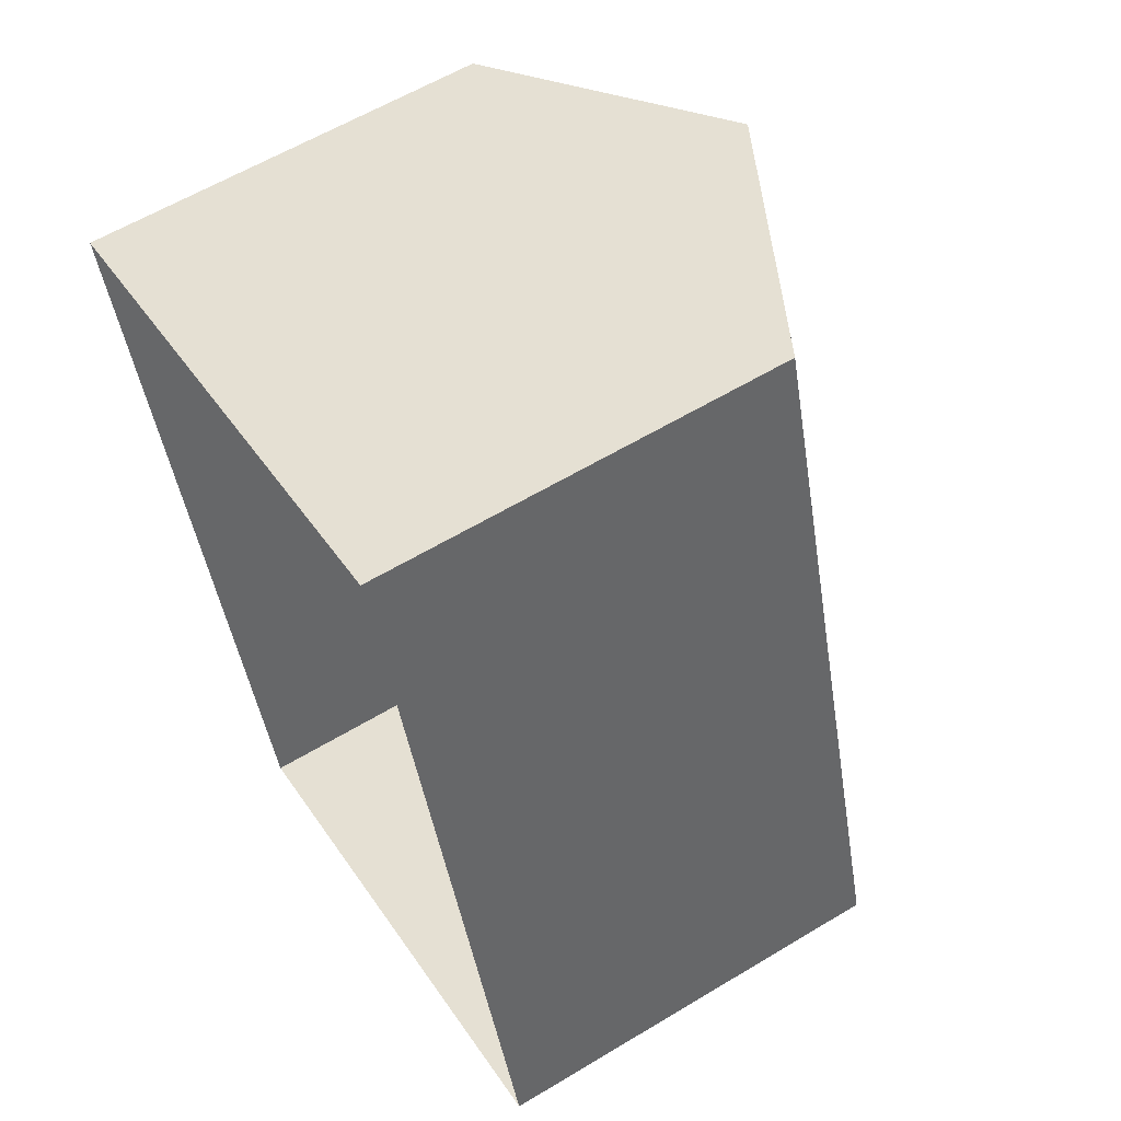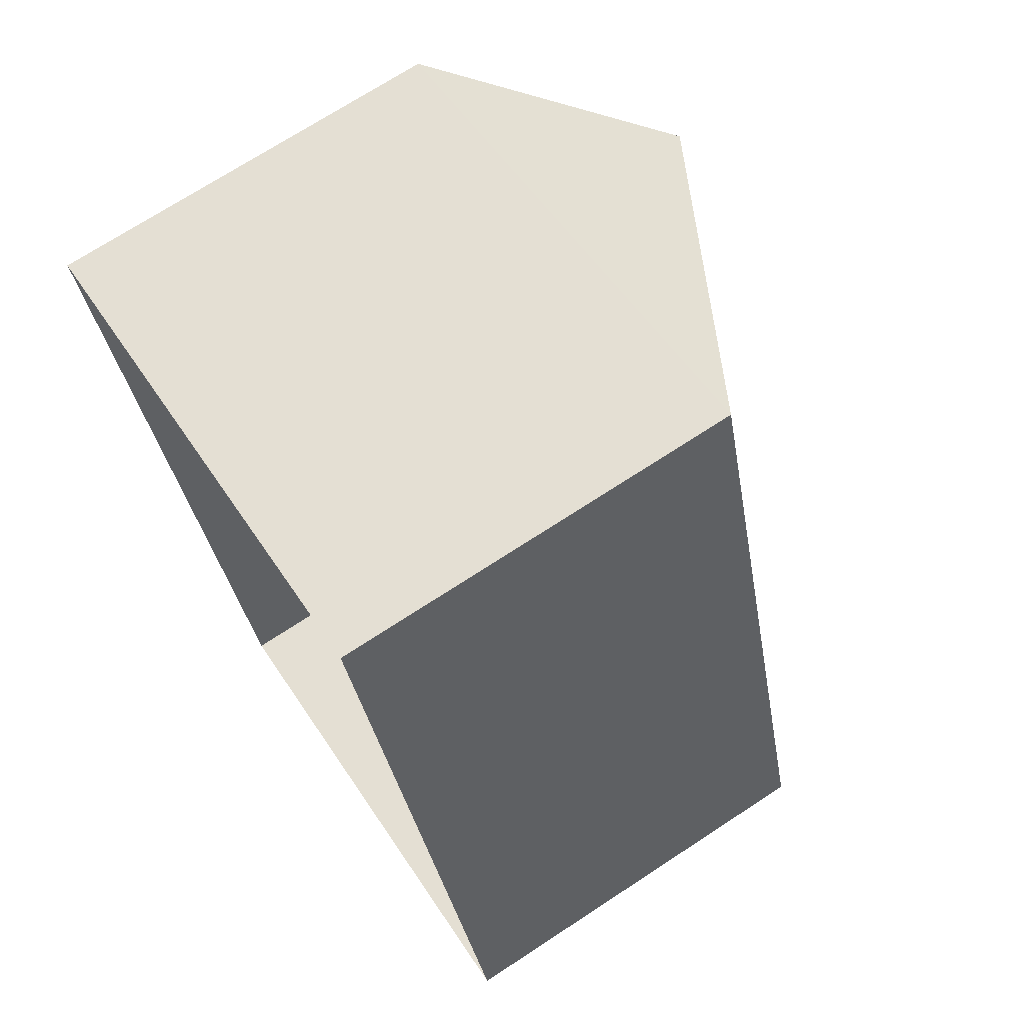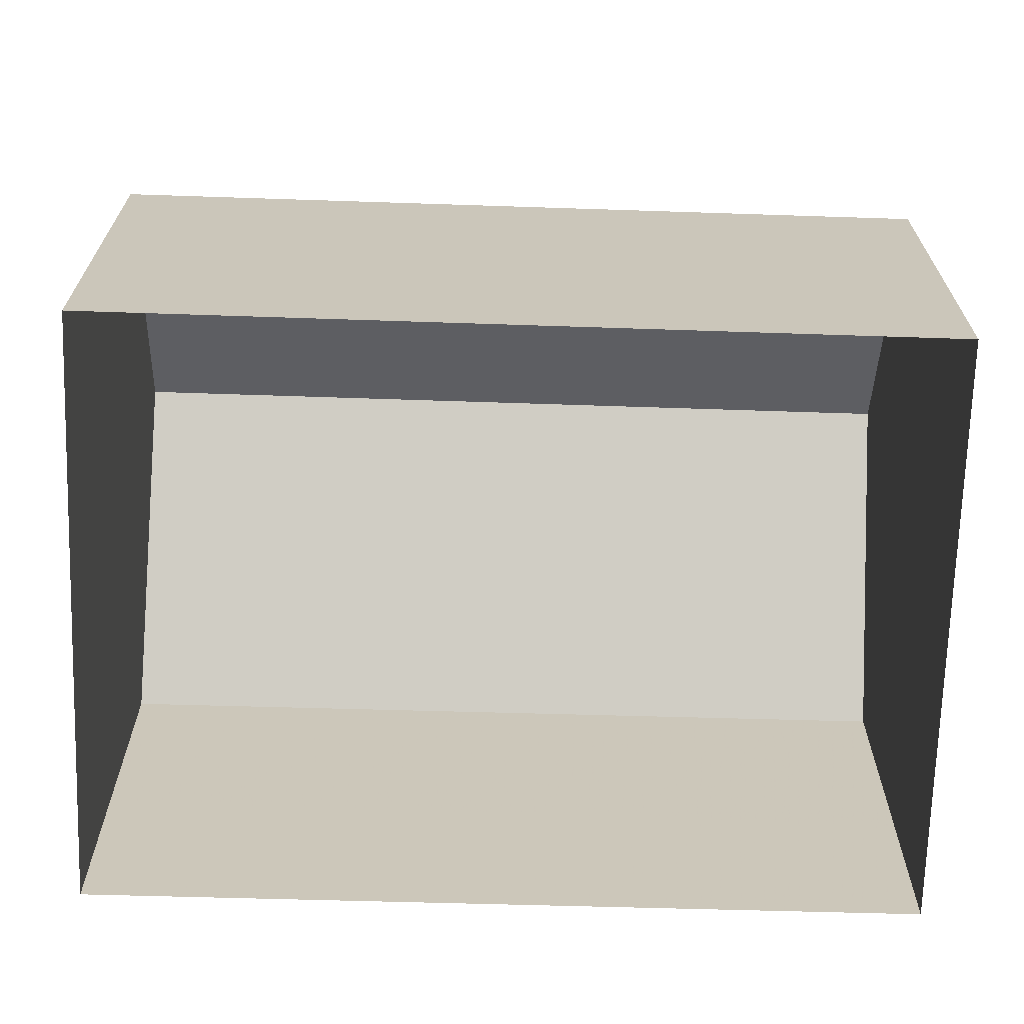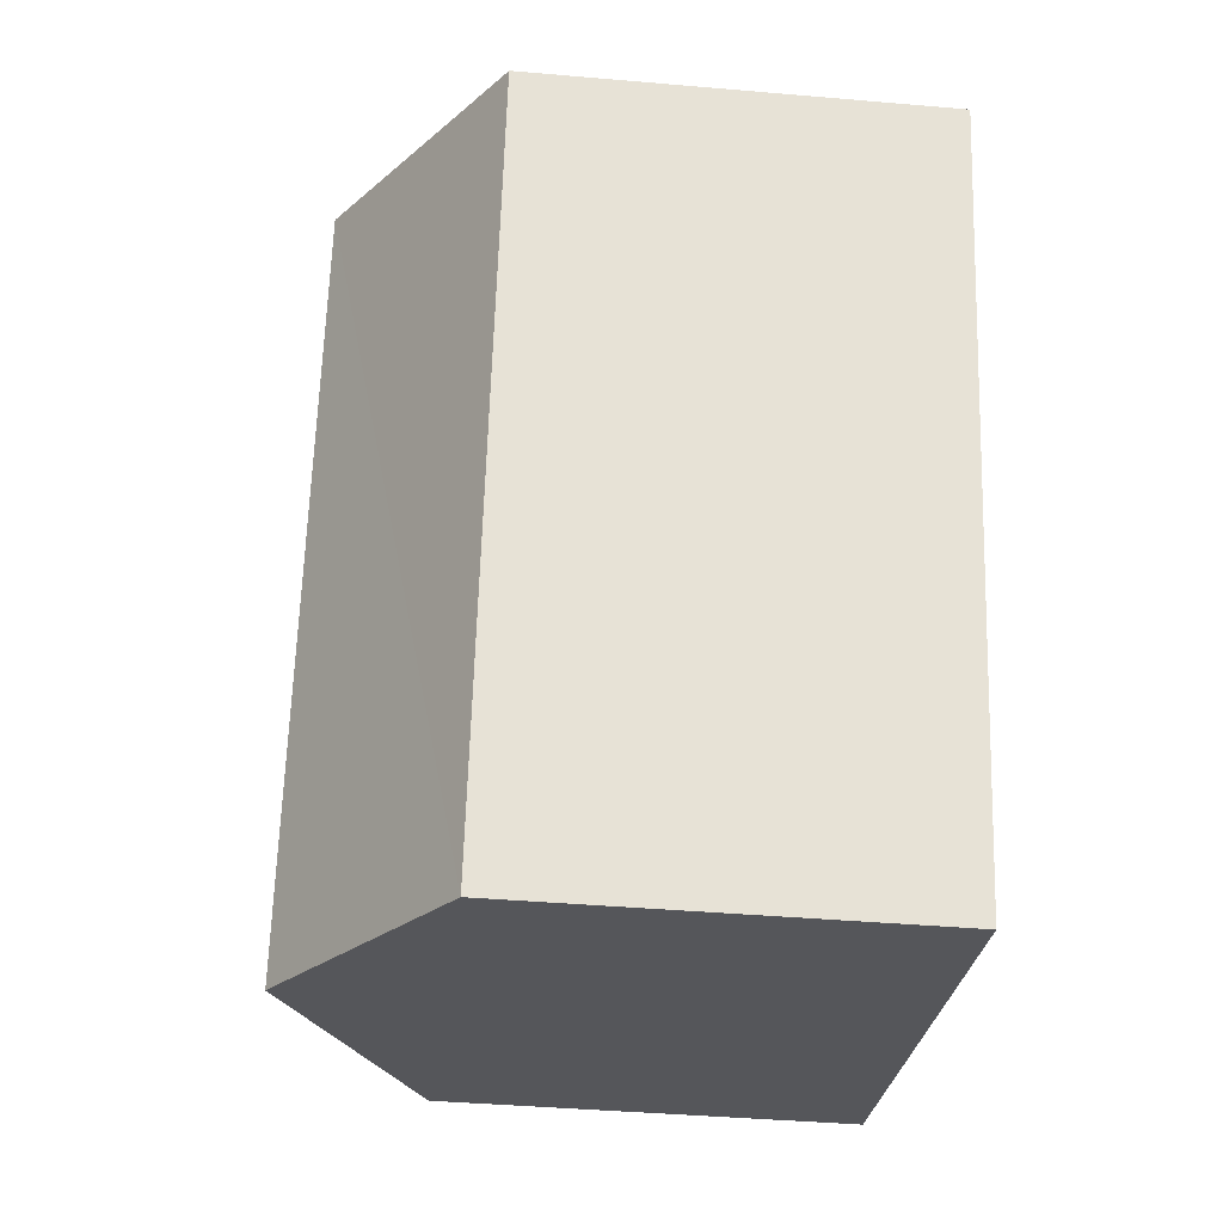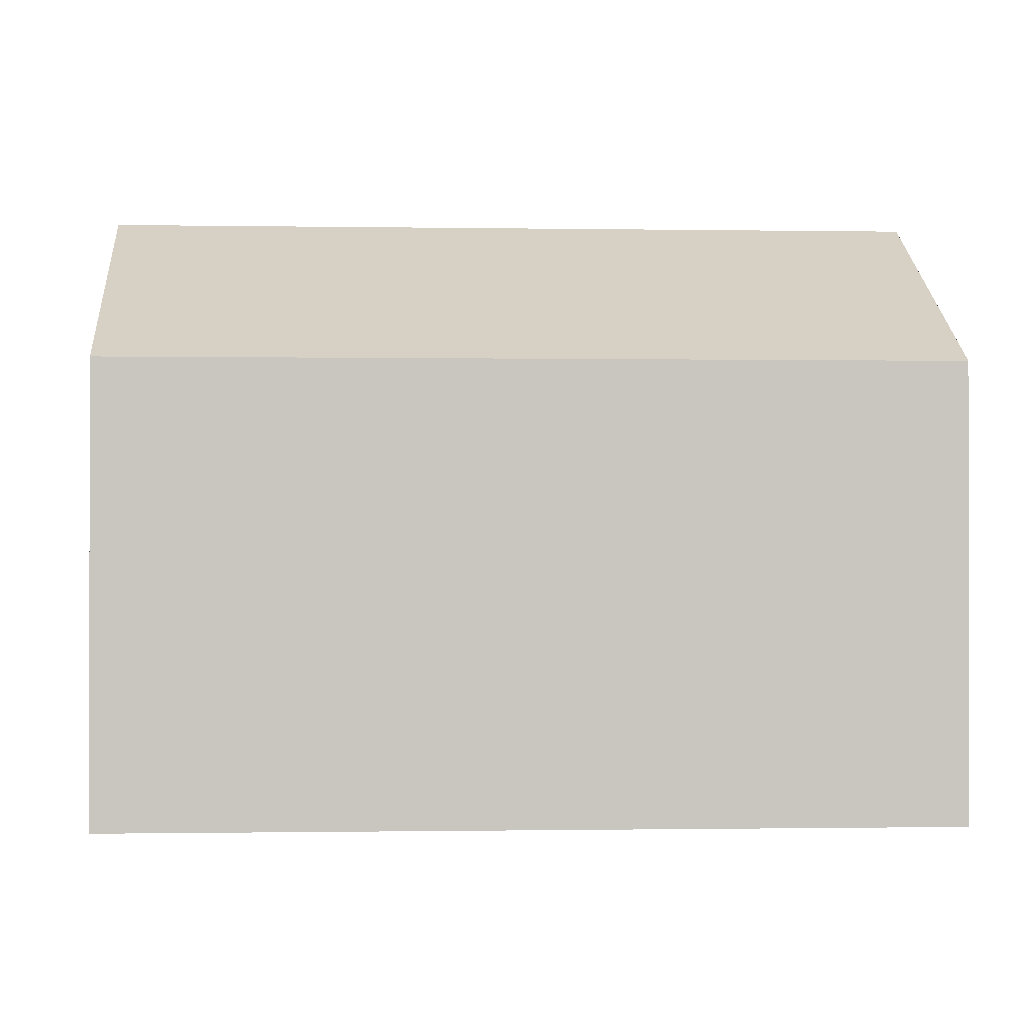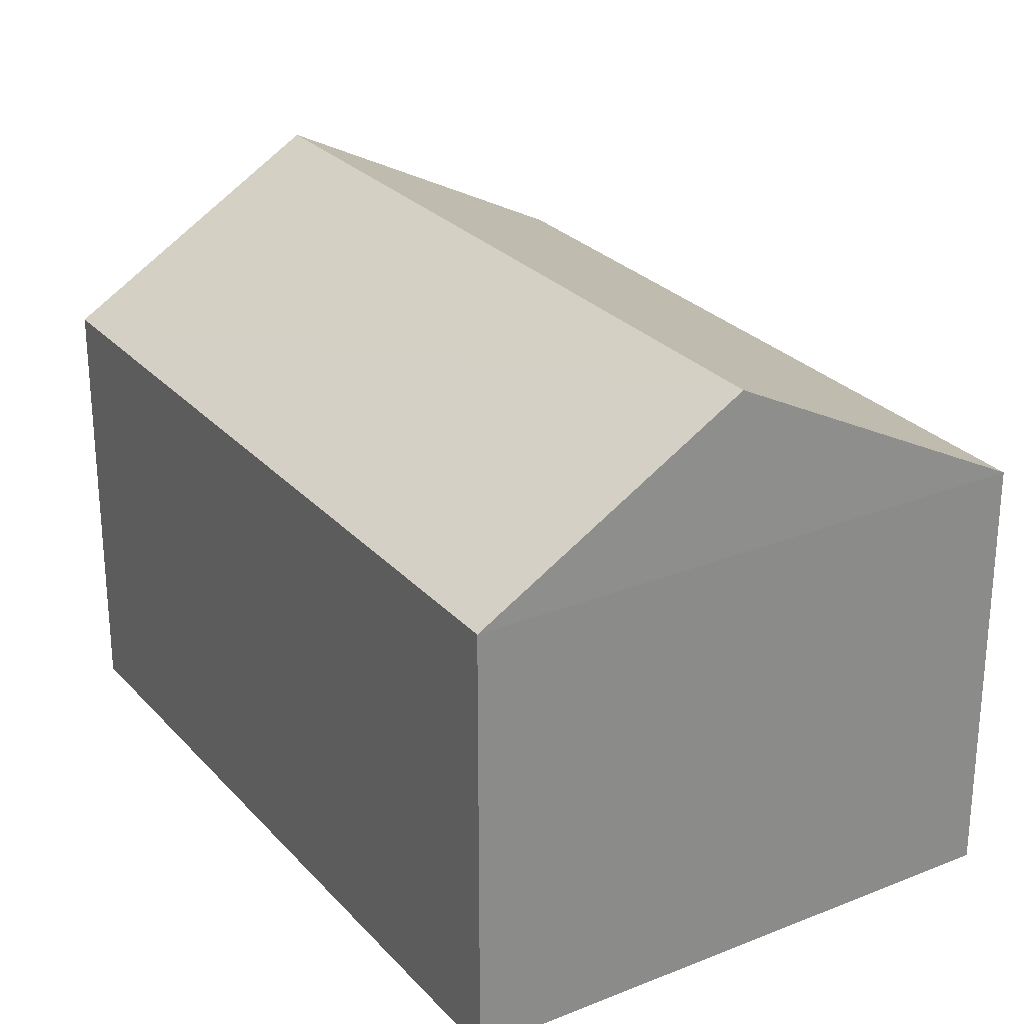
<metadata>
{"format":"obj","ext":"obj","renderer":"f3d","projection":"perspective","resolution":1024,"background":"white","views":[{"elev":60.3,"azim":-121.6,"up":"+Y"},{"elev":71.5,"azim":-123.3,"up":"+Y"},{"elev":-69.4,"azim":71.5,"up":"+Z"},{"elev":-42.7,"azim":83.8,"up":"+Y"},{"elev":-0.6,"azim":-110.6,"up":"+Z"},{"elev":26.7,"azim":131.2,"up":"+Z"}]}
</metadata>
<code>
v -3.165e+05 4.004e+04 3.137
v -3.165e+05 4.004e+04 3.139
v -3.165e+05 4.005e+04 3.139
v -3.165e+05 4.004e+04 3.137
v -3.165e+05 4.005e+04 6.716
v -3.165e+05 4.004e+04 5.762
v -3.165e+05 4.004e+04 6.716
v -3.165e+05 4.005e+04 5.762
v -3.165e+05 4.004e+04 5.76
v -3.165e+05 4.004e+04 5.76
f 1 2 3
f 4 1 3
f 5 6 7
f 5 8 6
f 9 10 5
f 7 9 5
f 8 3 2
f 6 8 2
f 2 1 6
f 6 9 7
f 6 1 9
f 10 1 4
f 10 9 1
f 10 4 8
f 10 8 5
f 4 3 8

</code>
